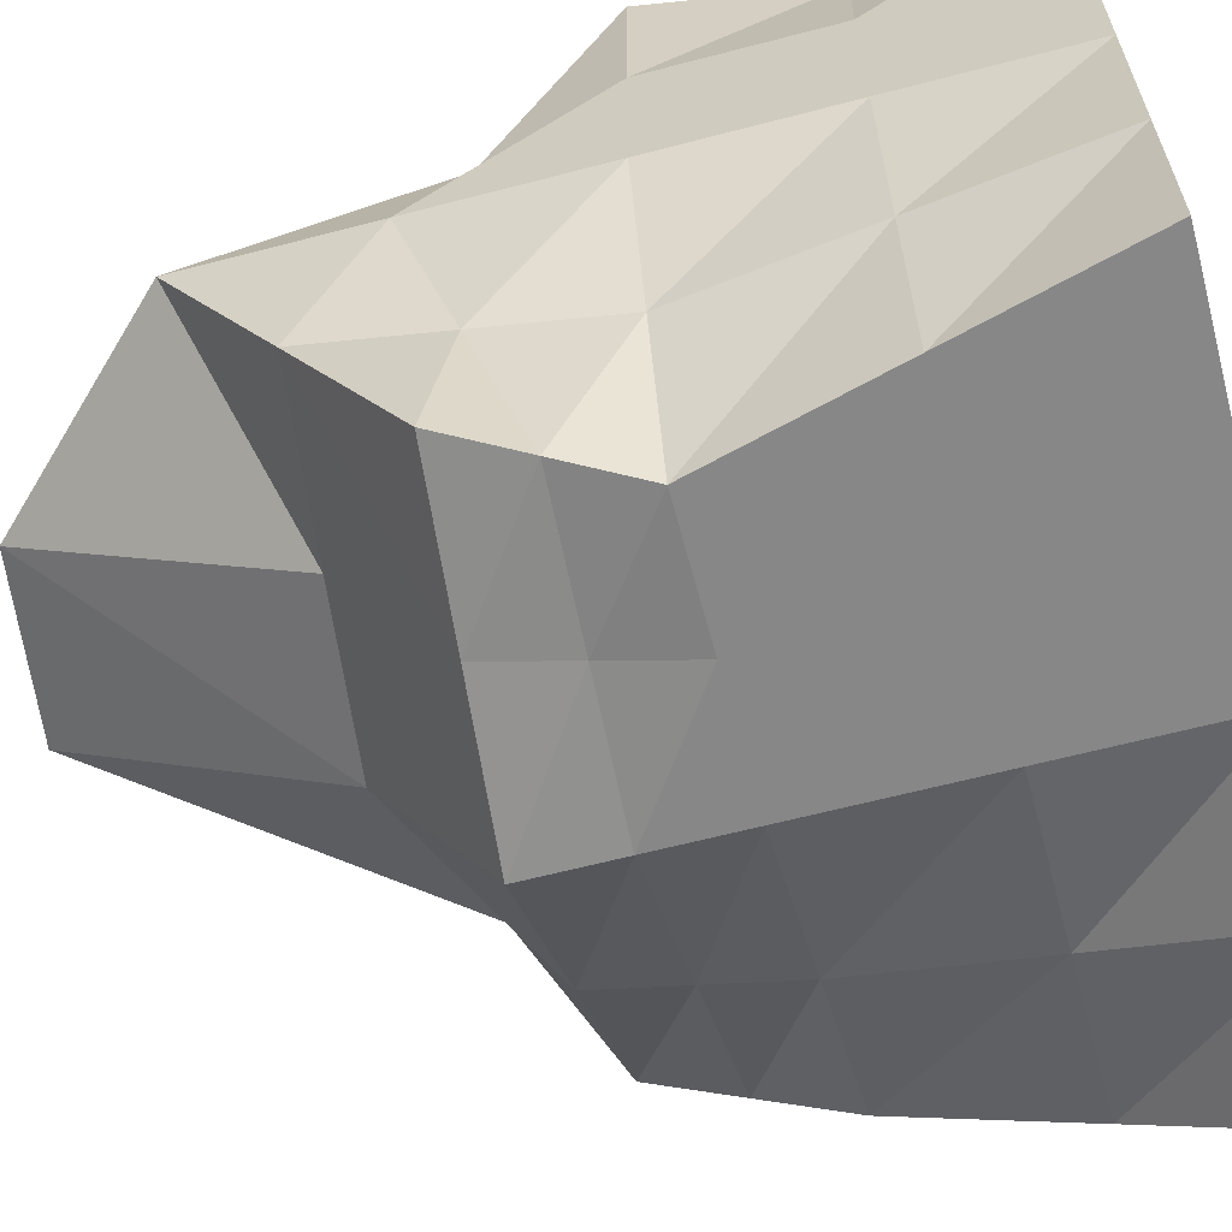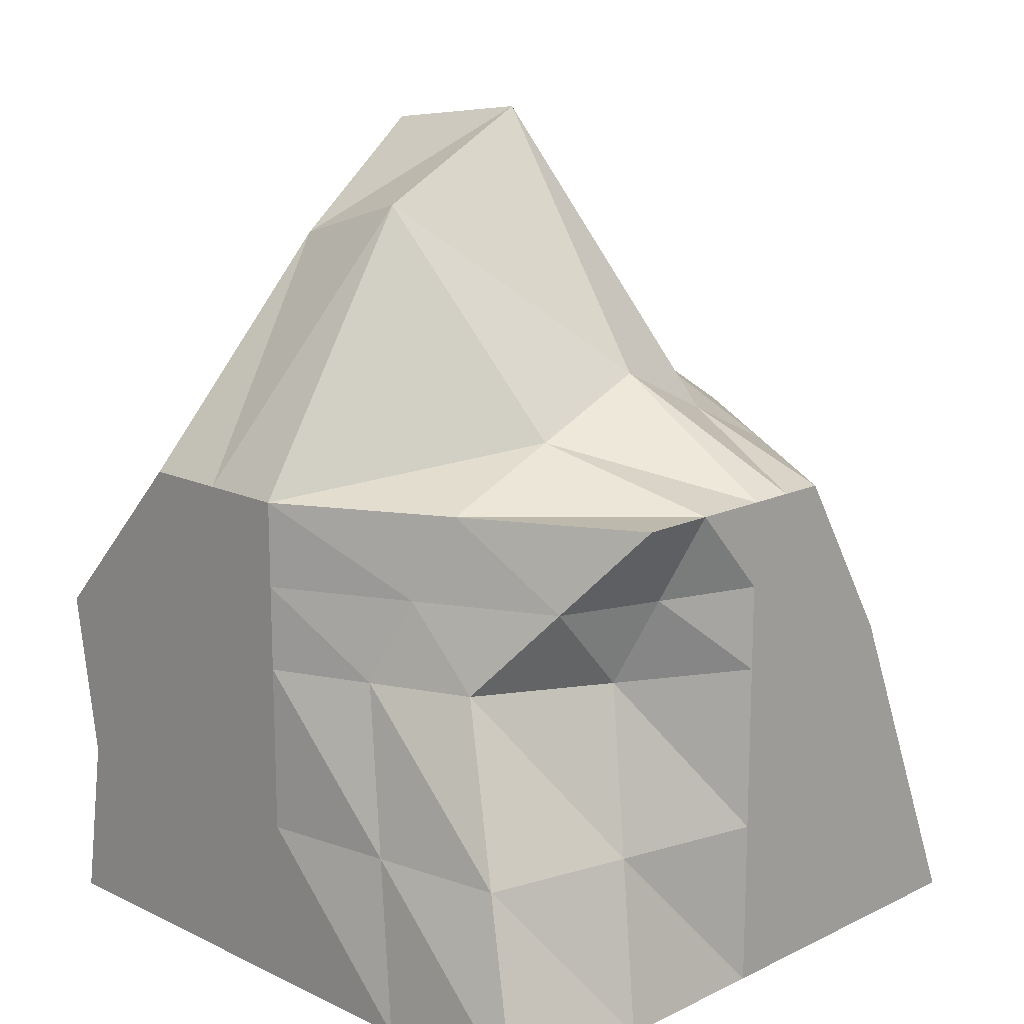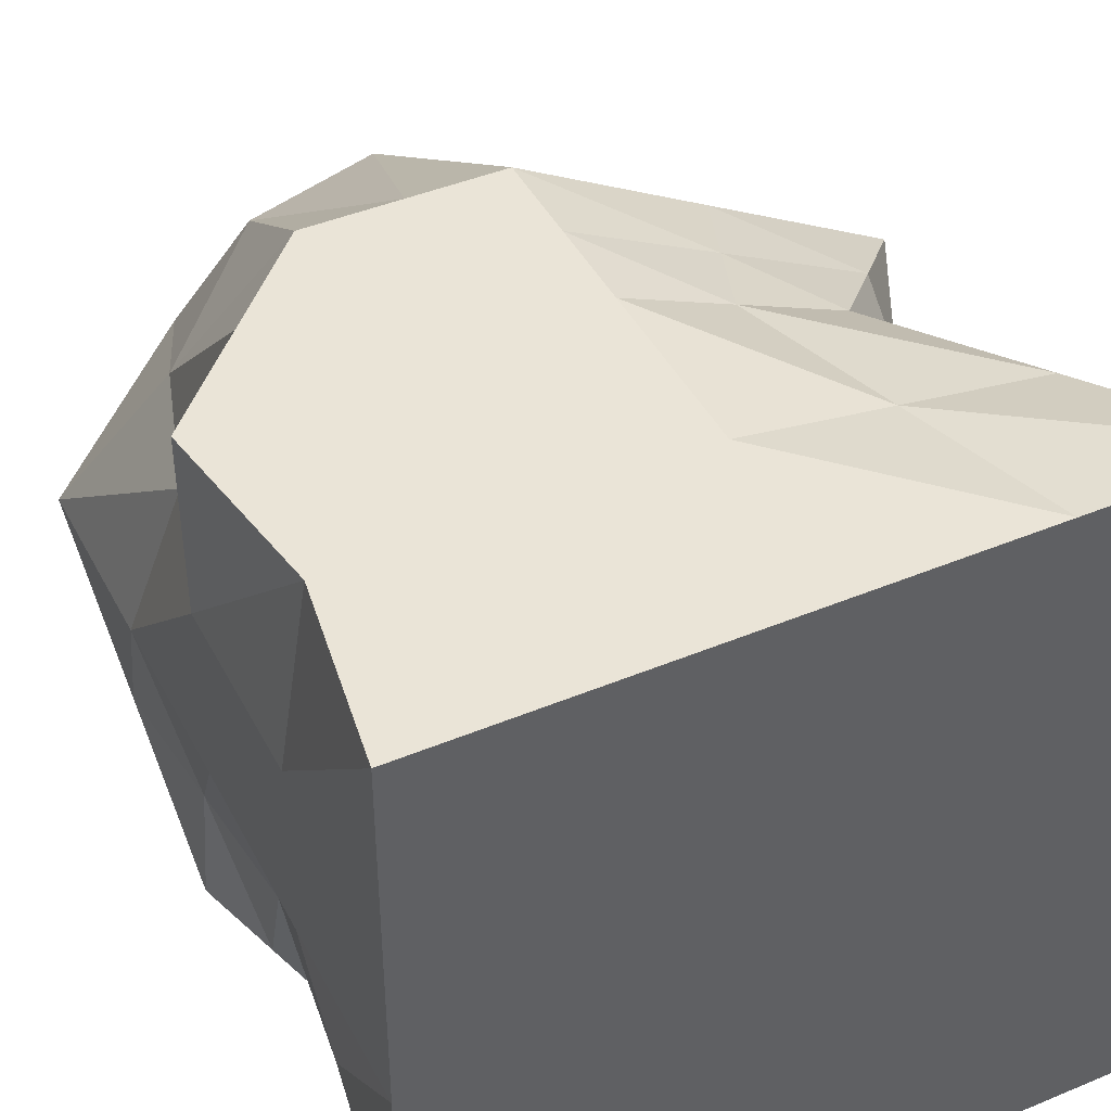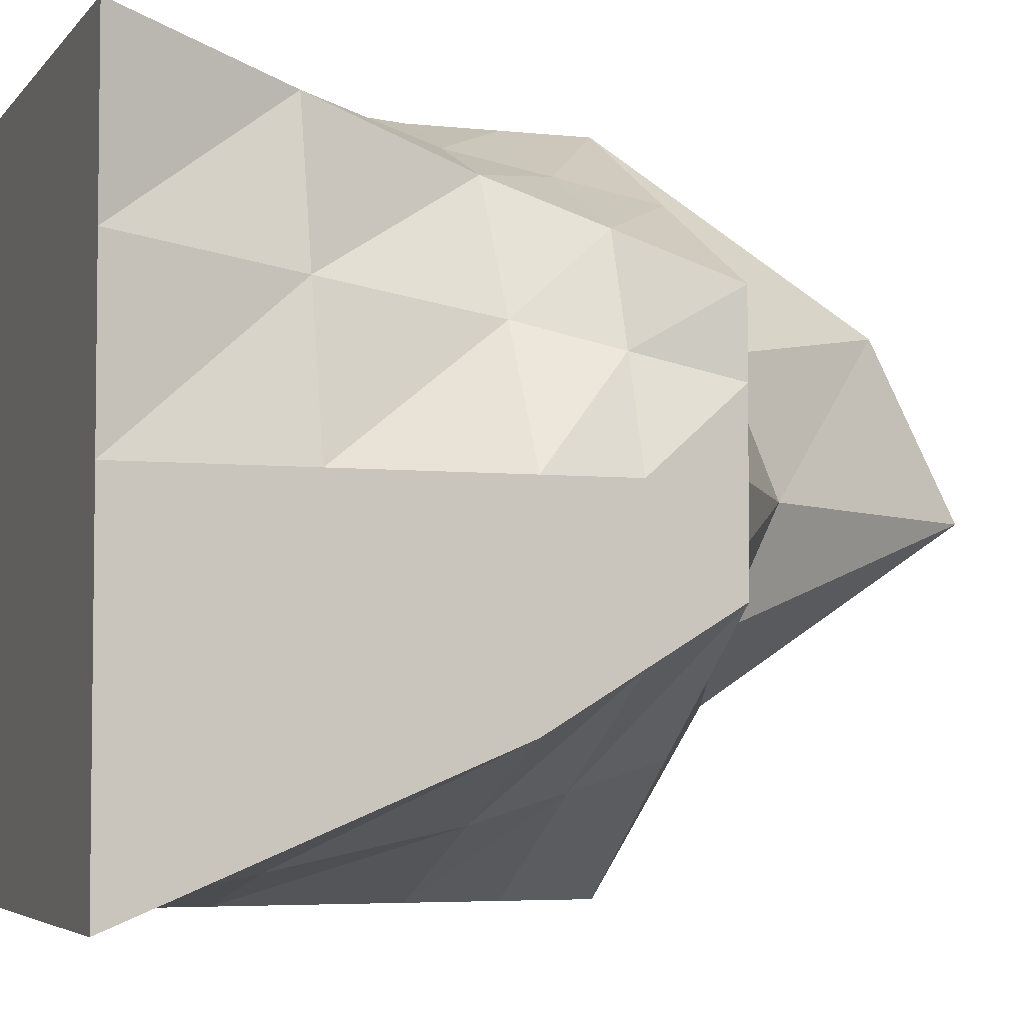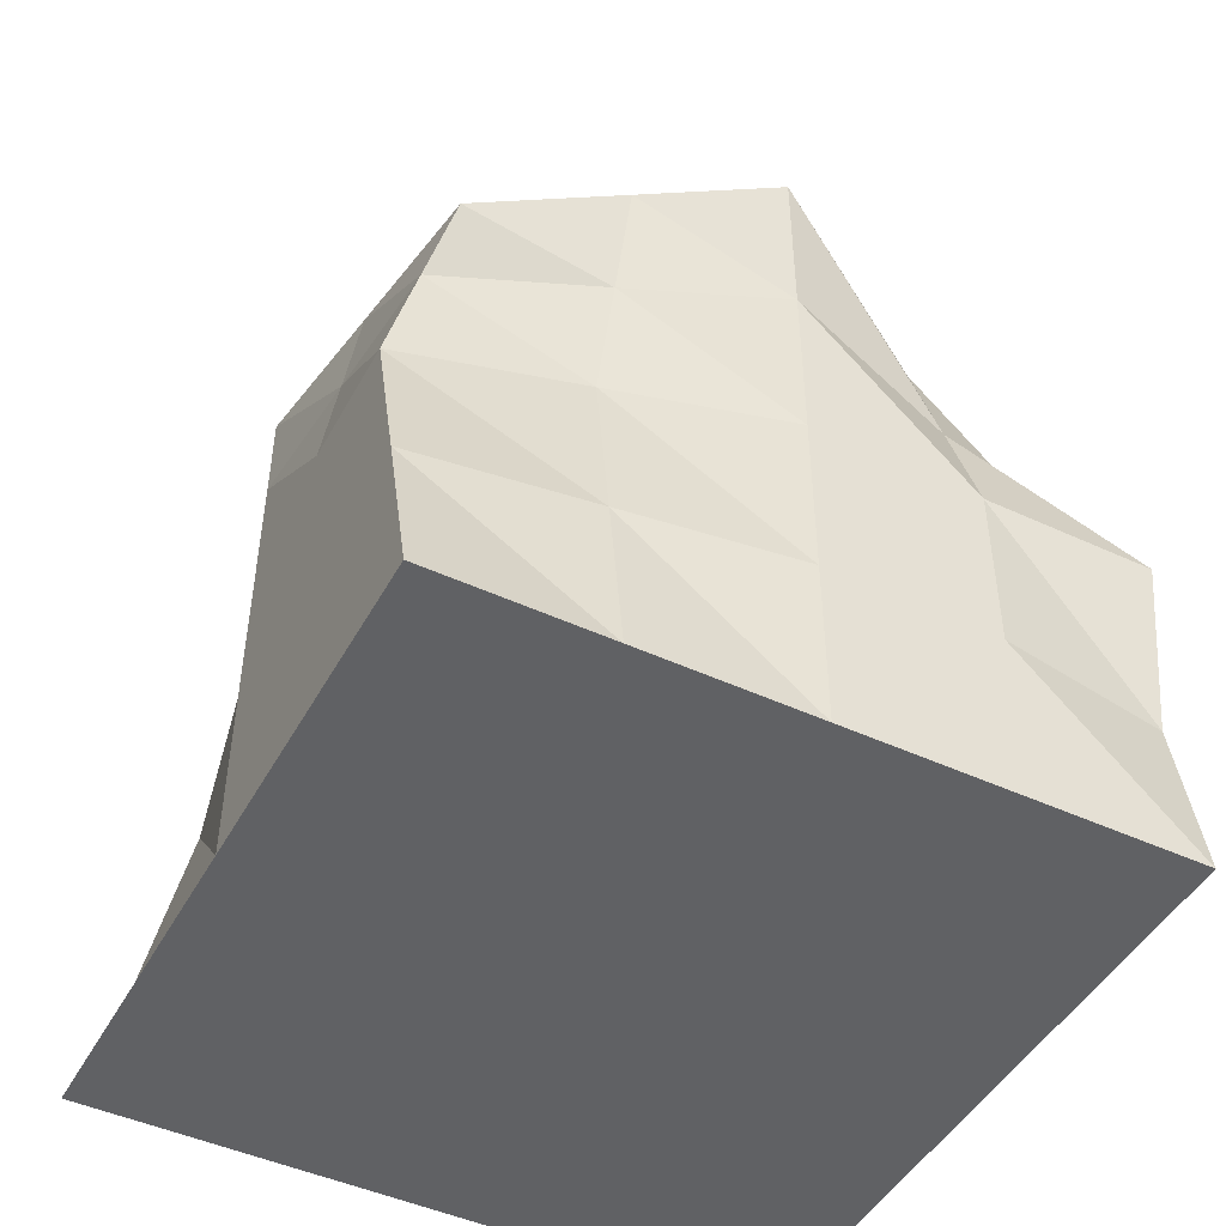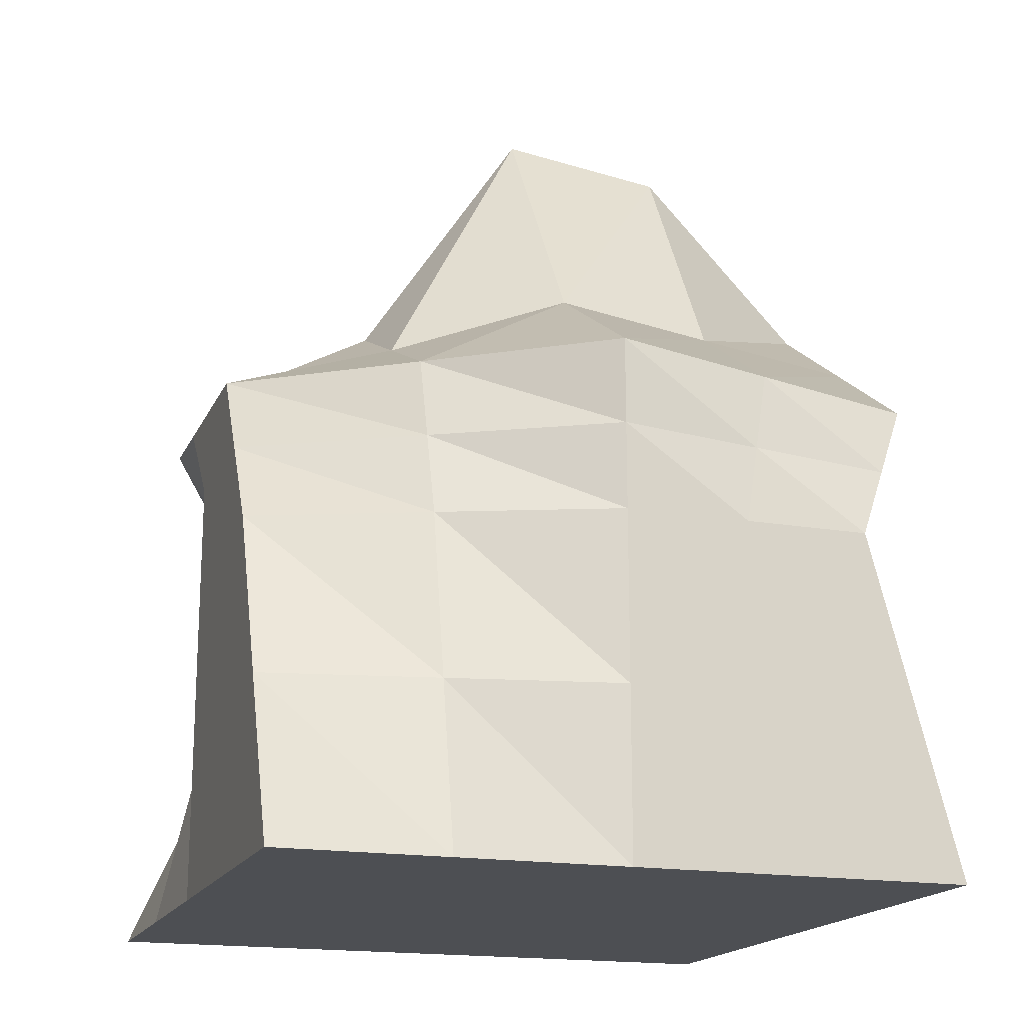
<metadata>
{"format":"obj","ext":"obj","renderer":"f3d","projection":"perspective","resolution":1024,"background":"white","views":[{"elev":-62.5,"azim":-75.1,"up":"+Z"},{"elev":15.1,"azim":44.9,"up":"+Y"},{"elev":43.7,"azim":-26.1,"up":"+Z"},{"elev":-4.6,"azim":70.4,"up":"+Z"},{"elev":-47.0,"azim":-117.7,"up":"+Y"},{"elev":-17.7,"azim":161.2,"up":"+Y"}]}
</metadata>
<code>
o experimental_obj_2
v -0.007601 0.04413 0.01
v -0.0152 0.0351 0.01
v -0.0104 0.0302 0.02
v -0.005202 0.0302 0.02
v -0.007601 0.0251 0.02
v -0.0152 0.0251 0.02
v -0.01826 0.02712 -0.009488
v -0.01918 0.03424 -0.008977
v -0.01835 0.02847 -0.01795
v -0.01653 0.02423 -0.01898
v 0.01 0 0.01
v 0.02 0 0.01
v 0.02 0 0.02
v 0.01 0 0.02
v 0.01792 0.0251 0.006061
v 0.02 0.0302 0.004566
v 0.02 0.0302 0.009133
v 0.01584 0.0251 0.01212
v 0.01 0.0251 -0.01431
v 0.01 0.0302 -0.01276
v 0.02 0.0302 -0.005513
v 0.02 0.0251 -0.008613
v 0.01 0.01 -0.01793
v 0.01 0.02 -0.01586
v 0.02 0.02 -0.01171
v 0.02 0.01 -0.01586
v -0.008676 0.01 -0.02
v -0.007352 0.02 -0.02
v 0 0.02 -0.02
v 0 0.01 -0.02
v -0.008264 0.02467 -0.01949
v -0.009175 0.02933 -0.01898
v 0 0.0302 -0.02
v 0 0.0251 -0.02
v 0.01792 0.01 0.008777
v 0.01584 0.02 0.007555
v 0.01168 0.02 0.01511
v 0.01584 0.01 0.01756
v 0.02 0.01 -0.007928
v 0.02 0.02 -0.005856
v 0.02 0.02 0
v 0.02 0.01 0
v 0.02 0.0251 -0.004306
v 0.02 0.0302 -0.002756
v 0.02 0.0302 0
v 0.02 0.0251 0
v -0.01 0 0.01
v 0 0 0.01
v 0 0 0.02
v -0.01 0 0.02
v -0.01 0 -0.01
v 0 0 -0.01
v 0 0 0
v -0.01 0 0
v 0.01 0 -0.01
v 0.02 0 -0.01
v 0.02 0 0
v 0.01 0 0
v -0.01868 0.01 -0.01
v -0.01735 0.02 -0.01
v -0.0147 0.02 -0.02
v -0.01735 0.01 -0.02
v -0.02 0.01 0.01
v -0.02 0.02 0.01
v -0.02 0.02 0
v -0.02 0.01 0
v -0.0176 0.02755 0.01
v -0.02 0.04 0
v -0.02 0.03 0
v -0.01 0.01 0.02
v -0.01 0.02 0.02
v -0.02 0.02 0.02
v -0.01841 0.01 0.02
v 0.007921 0.01 0.01878
v 0.005842 0.02 0.01756
v 0 0.02 0.02
v 0 0.01 0.02
v 0.007921 0.0251 0.01606
v 0.01 0.0302 0.01457
v 0 0.0302 0.02
v 0 0.0251 0.02
v 0.01 0.03328 0.007283
v 0 0.04649 0.01
v 0.01 0.03328 -0.006378
v 0 0.03637 -0.01
v 0 0.05163 0
v 0.01 0.03637 0
v -0.009587 0.0353 -0.009488
v -0.01 0.05036 0
v -0.02 0 0.02
v -0.02 0 0.01
v -0.02 0 0
v -0.02 0 -0.01
v -0.02 0 -0.02
v 0 0 -0.02
v 0.01 0 -0.02
v 0.02 0 -0.02
v -0.01 0 -0.02
f 1 2 3
f 1 3 4
f 5 4 3
f 5 3 6
f 7 8 9
f 7 9 10
f 11 12 13
f 11 13 14
f 15 16 17
f 15 17 18
f 19 20 21
f 19 21 22
f 23 24 25
f 23 25 26
f 27 28 29
f 27 29 30
f 31 32 33
f 31 33 34
f 35 36 37
f 35 37 38
f 39 40 41
f 39 41 42
f 43 44 45
f 43 45 46
f 47 48 49
f 47 49 50
f 51 52 53
f 51 53 54
f 55 56 57
f 55 57 58
f 59 60 61
f 59 61 62
f 63 64 65
f 63 65 66
f 67 2 68
f 67 68 69
f 70 71 72
f 70 72 73
f 74 75 76
f 74 76 77
f 78 79 80
f 78 80 81
f 82 83 80
f 82 80 79
f 84 85 86
f 84 86 87
f 88 8 68
f 88 68 89
f 85 88 89
f 85 89 86
f 33 32 88
f 33 88 85
f 32 9 8
f 32 8 88
f 44 84 87
f 44 87 45
f 21 20 84
f 21 84 44
f 20 33 85
f 20 85 84
f 16 82 79
f 16 79 17
f 45 87 82
f 45 82 16
f 87 86 83
f 87 83 82
f 75 78 81
f 75 81 76
f 37 18 78
f 37 78 75
f 18 17 79
f 18 79 78
f 14 74 77
f 14 77 49
f 13 38 74
f 13 74 14
f 38 37 75
f 38 75 74
f 50 70 73
f 50 73 90
f 49 77 70
f 49 70 50
f 77 76 71
f 77 71 70
f 64 67 69
f 64 69 65
f 72 6 67
f 72 67 64
f 6 3 2
f 6 2 67
f 91 63 66
f 91 66 92
f 90 73 63
f 90 63 91
f 73 72 64
f 73 64 63
f 93 59 62
f 93 62 94
f 92 66 59
f 92 59 93
f 66 65 60
f 66 60 59
f 52 55 58
f 52 58 53
f 95 96 55
f 95 55 52
f 96 97 56
f 96 56 55
f 93 51 54
f 93 54 92
f 94 98 51
f 94 51 93
f 98 95 52
f 98 52 51
f 91 47 50
f 91 50 90
f 92 54 47
f 92 47 91
f 54 53 48
f 54 48 47
f 40 43 46
f 40 46 41
f 25 22 43
f 25 43 40
f 22 21 44
f 22 44 43
f 56 39 42
f 56 42 57
f 97 26 39
f 97 39 56
f 26 25 40
f 26 40 39
f 12 35 38
f 12 38 13
f 57 42 35
f 57 35 12
f 42 41 36
f 42 36 35
f 28 31 34
f 28 34 29
f 61 10 31
f 61 31 28
f 10 9 32
f 10 32 31
f 98 27 30
f 98 30 95
f 94 62 27
f 94 27 98
f 62 61 28
f 62 28 27
f 96 23 26
f 96 26 97
f 95 30 23
f 95 23 96
f 30 29 24
f 30 24 23
f 24 19 22
f 24 22 25
f 29 34 19
f 29 19 24
f 34 33 20
f 34 20 19
f 36 15 18
f 36 18 37
f 41 46 15
f 41 15 36
f 46 45 16
f 46 16 15
f 48 11 14
f 48 14 49
f 53 58 11
f 53 11 48
f 58 57 12
f 58 12 11
f 60 7 10
f 60 10 61
f 65 69 7
f 65 7 60
f 69 68 8
f 69 8 7
f 71 5 6
f 71 6 72
f 76 81 5
f 76 5 71
f 81 80 4
f 81 4 5
f 83 1 4
f 83 4 80
f 86 89 1
f 86 1 83
f 89 68 2
f 89 2 1

</code>
